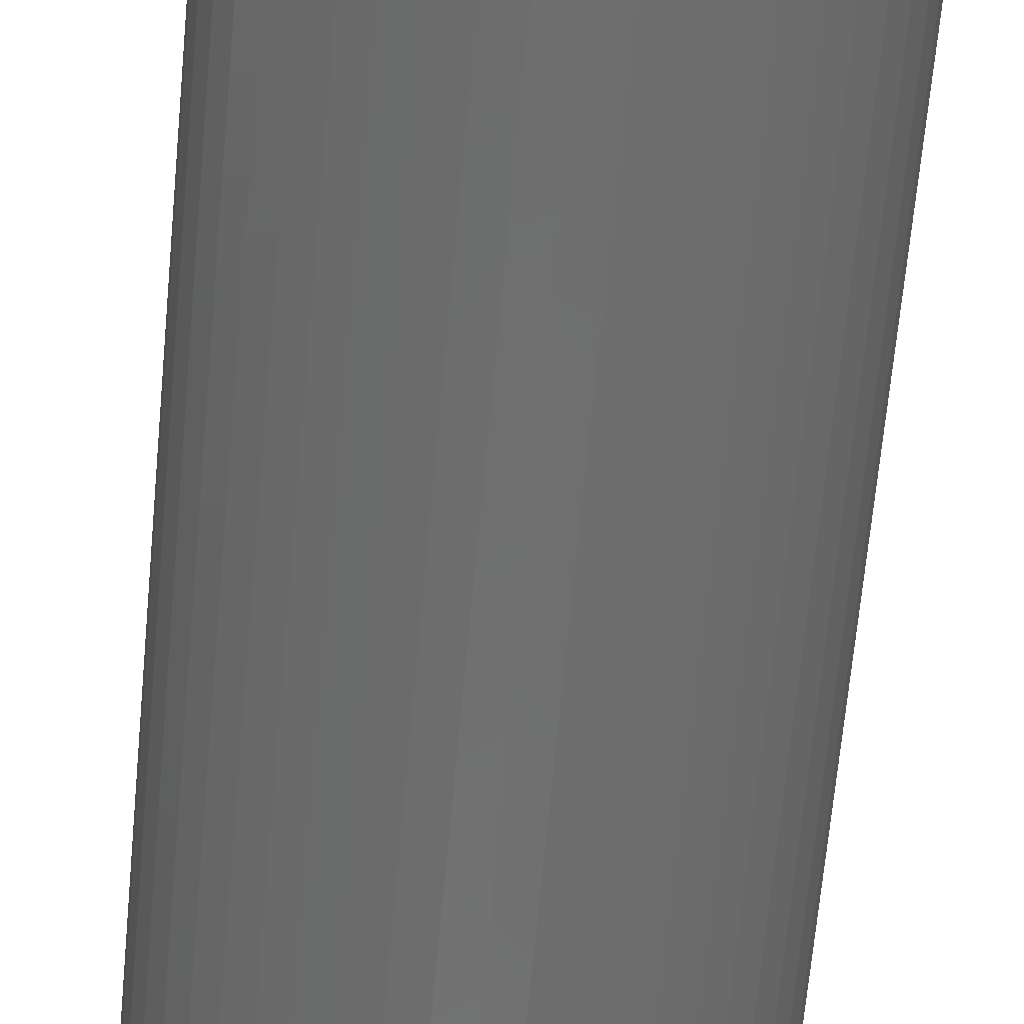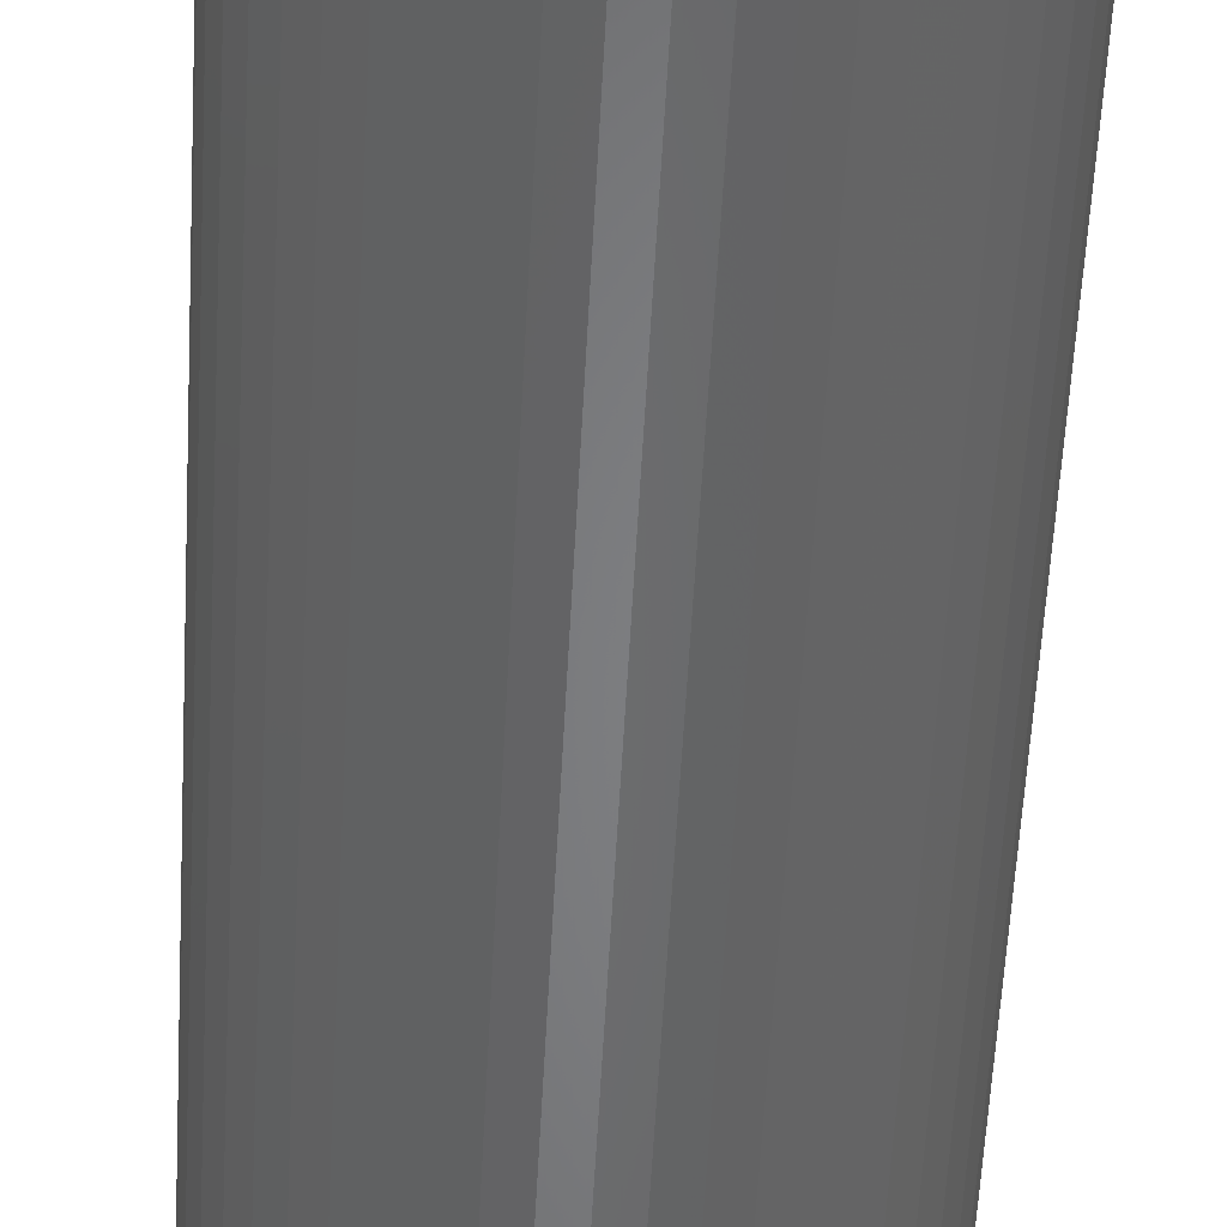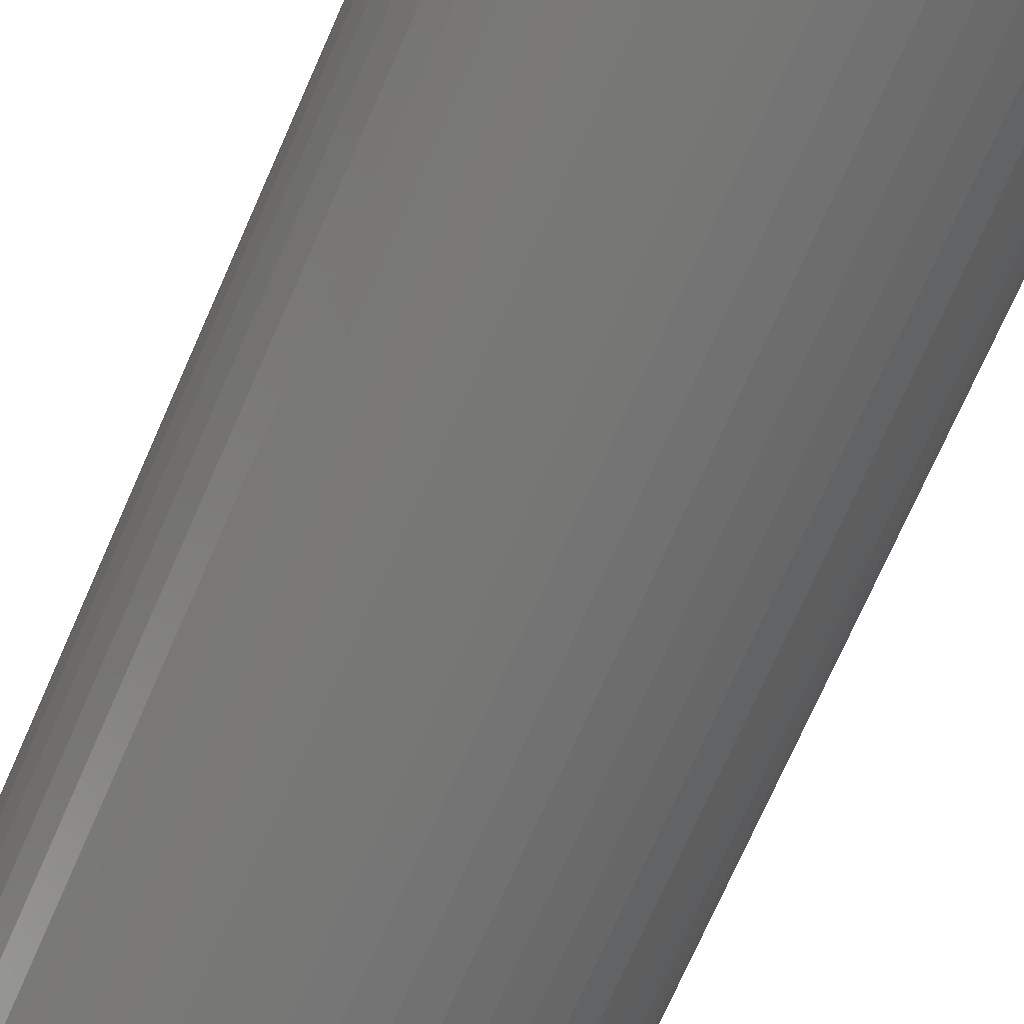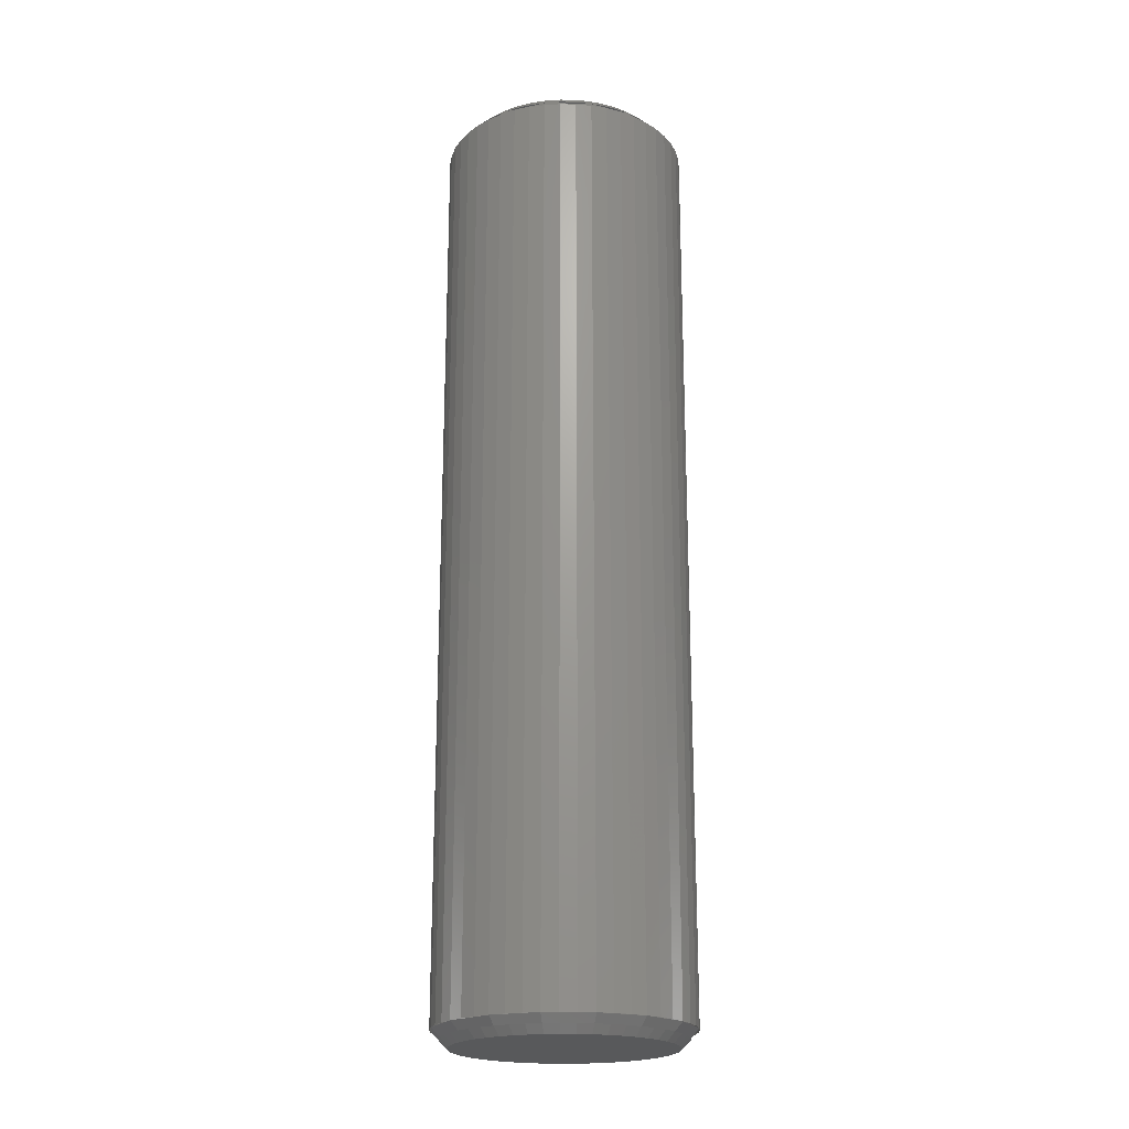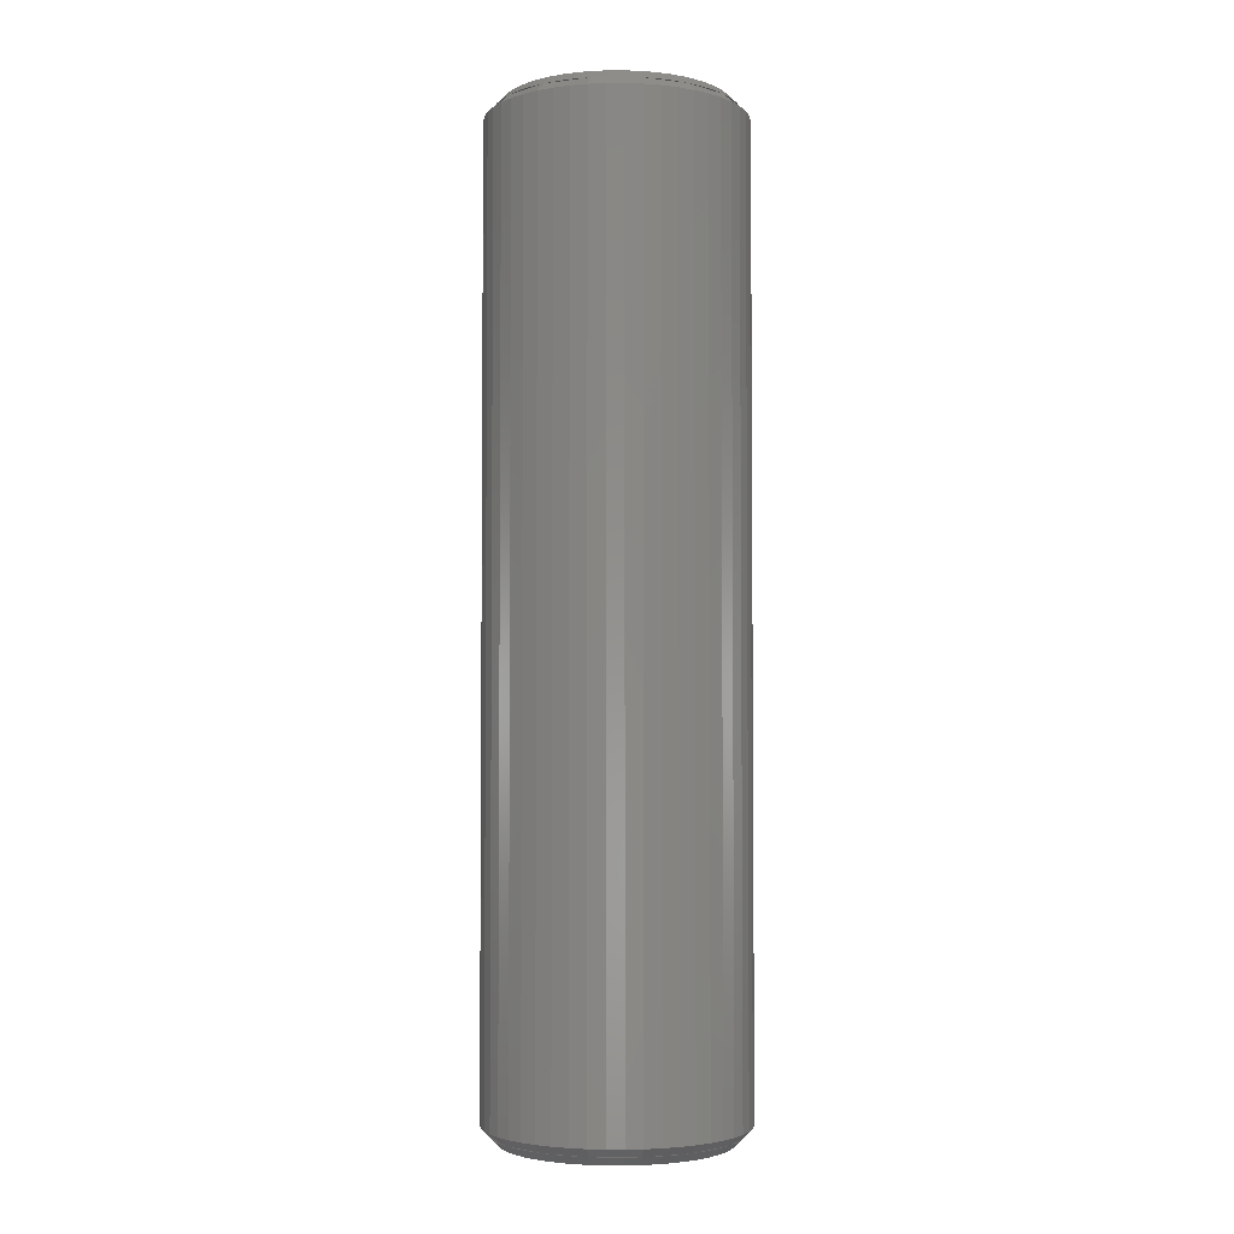
<metadata>
{"format":"stl","ext":"stl","renderer":"f3d","projection":"perspective","resolution":1024,"background":"white","views":[{"elev":-60.5,"azim":175.0,"up":"+Y"},{"elev":-52.4,"azim":177.1,"up":"+Y"},{"elev":-67.7,"azim":-23.1,"up":"+Y"},{"elev":-21.0,"azim":32.1,"up":"+Z"},{"elev":-3.3,"azim":-100.6,"up":"+Z"}]}
</metadata>
<code>
# stl→obj: 290 verts, 448 faces
v 5.948 -0.783 -22.2
v 6 0 -22.2
v 6 0 22.2
v 5.948 -0.783 22.2
v 5.795 -1.553 -22.2
v 5.795 -1.553 22.2
v 5.543 -2.296 -22.2
v 5.543 -2.296 22.2
v 5.196 -3 -22.2
v 5.196 -3 22.2
v 4.76 -3.653 -22.2
v 4.76 -3.653 22.2
v 4.243 -4.243 -22.2
v 4.243 -4.243 22.2
v 3.653 -4.76 -22.2
v 3.653 -4.76 22.2
v 3 -5.196 -22.2
v 3 -5.196 22.2
v 2.296 -5.543 -22.2
v 2.296 -5.543 22.2
v 1.553 -5.795 -22.2
v 1.553 -5.795 22.2
v 0.783 -5.948 -22.2
v 0.783 -5.948 22.2
v 0 -6 -22.2
v 0 -6 22.2
v -0.783 -5.948 -22.2
v -0.783 -5.948 22.2
v -1.553 -5.795 -22.2
v -1.553 -5.795 22.2
v -2.296 -5.543 -22.2
v -2.296 -5.543 22.2
v -3 -5.196 -22.2
v -3 -5.196 22.2
v -3.653 -4.76 -22.2
v -3.653 -4.76 22.2
v -4.243 -4.243 -22.2
v -4.243 -4.243 22.2
v -4.76 -3.653 -22.2
v -4.76 -3.653 22.2
v -5.196 -3 -22.2
v -5.196 -3 22.2
v -5.543 -2.296 -22.2
v -5.543 -2.296 22.2
v -5.795 -1.553 -22.2
v -5.795 -1.553 22.2
v -5.948 -0.783 -22.2
v -5.948 -0.783 22.2
v -6 0 -22.2
v -6 0 22.2
v -5.948 0.783 -22.2
v -5.948 0.783 22.2
v -5.795 1.553 -22.2
v -5.795 1.553 22.2
v -5.543 2.296 -22.2
v -5.543 2.296 22.2
v -5.196 3 -22.2
v -5.196 3 22.2
v -4.76 3.653 -22.2
v -4.76 3.653 22.2
v -4.243 4.243 -22.2
v -4.243 4.243 22.2
v -3.653 4.76 -22.2
v -3.653 4.76 22.2
v -3 5.196 -22.2
v -3 5.196 22.2
v -2.296 5.543 -22.2
v -2.296 5.543 22.2
v -1.553 5.795 -22.2
v -1.553 5.795 22.2
v -0.783 5.948 -22.2
v -0.783 5.948 22.2
v 0 6 -22.2
v 0 6 22.2
v 0.783 5.948 -22.2
v 0.783 5.948 22.2
v 1.553 5.795 -22.2
v 1.553 5.795 22.2
v 2.296 5.543 -22.2
v 2.296 5.543 22.2
v 3 5.196 -22.2
v 3 5.196 22.2
v 3.653 4.76 -22.2
v 3.653 4.76 22.2
v 4.243 4.243 -22.2
v 4.243 4.243 22.2
v 4.76 3.653 -22.2
v 4.76 3.653 22.2
v 5.196 3 -22.2
v 5.196 3 22.2
v 5.543 2.296 -22.2
v 5.543 2.296 22.2
v 5.795 1.553 -22.2
v 5.795 1.553 22.2
v 5.948 0.783 -22.2
v 5.948 0.783 22.2
v 5.2 0 -23
v 5.552 -0.7308 -22.6
v 5.155 -0.6786 -23
v 5.6 0 -22.6
v 5.409 -1.449 -22.6
v 5.023 -1.346 -23
v 5.174 -2.143 -22.6
v 4.804 -1.99 -23
v 4.85 -2.8 -22.6
v 4.503 -2.6 -23
v 4.443 -3.409 -22.6
v 4.126 -3.166 -23
v 3.96 -3.96 -22.6
v 3.677 -3.677 -23
v 3.409 -4.443 -22.6
v 3.166 -4.126 -23
v 2.8 -4.85 -22.6
v 2.6 -4.503 -23
v 2.143 -5.174 -22.6
v 1.99 -4.804 -23
v 1.449 -5.409 -22.6
v 1.346 -5.023 -23
v 0.7308 -5.552 -22.6
v 0.6786 -5.155 -23
v 0 -5.6 -22.6
v 0 -5.2 -23
v -0.7308 -5.552 -22.6
v -0.6786 -5.155 -23
v -1.449 -5.409 -22.6
v -1.346 -5.023 -23
v -2.143 -5.174 -22.6
v -1.99 -4.804 -23
v -2.8 -4.85 -22.6
v -2.6 -4.503 -23
v -3.409 -4.443 -22.6
v -3.166 -4.126 -23
v -3.96 -3.96 -22.6
v -3.677 -3.677 -23
v -4.443 -3.409 -22.6
v -4.126 -3.166 -23
v -4.85 -2.8 -22.6
v -4.503 -2.6 -23
v -5.174 -2.143 -22.6
v -4.804 -1.99 -23
v -5.409 -1.449 -22.6
v -5.023 -1.346 -23
v -5.552 -0.7308 -22.6
v -5.155 -0.6786 -23
v -5.6 0 -22.6
v -5.2 0 -23
v -5.552 0.7308 -22.6
v -5.155 0.6786 -23
v -5.409 1.449 -22.6
v -5.023 1.346 -23
v -5.174 2.143 -22.6
v -4.804 1.99 -23
v -4.85 2.8 -22.6
v -4.503 2.6 -23
v -4.443 3.409 -22.6
v -4.126 3.166 -23
v -3.96 3.96 -22.6
v -3.677 3.677 -23
v -3.409 4.443 -22.6
v -3.166 4.126 -23
v -2.8 4.85 -22.6
v -2.6 4.503 -23
v -2.143 5.174 -22.6
v -1.99 4.804 -23
v -1.449 5.409 -22.6
v -1.346 5.023 -23
v -0.7308 5.552 -22.6
v -0.6786 5.155 -23
v 0 5.6 -22.6
v 0 5.2 -23
v 0.7308 5.552 -22.6
v 0.6786 5.155 -23
v 1.449 5.409 -22.6
v 1.346 5.023 -23
v 2.143 5.174 -22.6
v 1.99 4.804 -23
v 2.8 4.85 -22.6
v 2.6 4.503 -23
v 3.409 4.443 -22.6
v 3.166 4.126 -23
v 3.96 3.96 -22.6
v 3.677 3.677 -23
v 4.443 3.409 -22.6
v 4.126 3.166 -23
v 4.85 2.8 -22.6
v 4.503 2.6 -23
v 5.174 2.143 -22.6
v 4.804 1.99 -23
v 5.409 1.449 -22.6
v 5.023 1.346 -23
v 5.552 0.7308 -22.6
v 5.155 0.6786 -23
v 5.2 0 23
v 5.155 -0.6786 23
v 5.552 -0.7308 22.6
v 5.6 0 22.6
v 5.023 -1.346 23
v 5.409 -1.449 22.6
v 4.804 -1.99 23
v 5.174 -2.143 22.6
v 4.503 -2.6 23
v 4.85 -2.8 22.6
v 4.126 -3.166 23
v 4.443 -3.409 22.6
v 3.677 -3.677 23
v 3.96 -3.96 22.6
v 3.166 -4.126 23
v 3.409 -4.443 22.6
v 2.6 -4.503 23
v 2.8 -4.85 22.6
v 1.99 -4.804 23
v 2.143 -5.174 22.6
v 1.346 -5.023 23
v 1.449 -5.409 22.6
v 0.6786 -5.155 23
v 0.7308 -5.552 22.6
v 0 -5.2 23
v 0 -5.6 22.6
v -0.6786 -5.155 23
v -0.7308 -5.552 22.6
v -1.346 -5.023 23
v -1.449 -5.409 22.6
v -1.99 -4.804 23
v -2.143 -5.174 22.6
v -2.6 -4.503 23
v -2.8 -4.85 22.6
v -3.166 -4.126 23
v -3.409 -4.443 22.6
v -3.677 -3.677 23
v -3.96 -3.96 22.6
v -4.126 -3.166 23
v -4.443 -3.409 22.6
v -4.503 -2.6 23
v -4.85 -2.8 22.6
v -4.804 -1.99 23
v -5.174 -2.143 22.6
v -5.023 -1.346 23
v -5.409 -1.449 22.6
v -5.155 -0.6786 23
v -5.552 -0.7308 22.6
v -5.2 0 23
v -5.6 0 22.6
v -5.155 0.6786 23
v -5.552 0.7308 22.6
v -5.023 1.346 23
v -5.409 1.449 22.6
v -4.804 1.99 23
v -5.174 2.143 22.6
v -4.503 2.6 23
v -4.85 2.8 22.6
v -4.126 3.166 23
v -4.443 3.409 22.6
v -3.677 3.677 23
v -3.96 3.96 22.6
v -3.166 4.126 23
v -3.409 4.443 22.6
v -2.6 4.503 23
v -2.8 4.85 22.6
v -1.99 4.804 23
v -2.143 5.174 22.6
v -1.346 5.023 23
v -1.449 5.409 22.6
v -0.6786 5.155 23
v -0.7308 5.552 22.6
v 0 5.2 23
v 0 5.6 22.6
v 0.6786 5.155 23
v 0.7308 5.552 22.6
v 1.346 5.023 23
v 1.449 5.409 22.6
v 1.99 4.804 23
v 2.143 5.174 22.6
v 2.6 4.503 23
v 2.8 4.85 22.6
v 3.166 4.126 23
v 3.409 4.443 22.6
v 3.677 3.677 23
v 3.96 3.96 22.6
v 4.126 3.166 23
v 4.443 3.409 22.6
v 4.503 2.6 23
v 4.85 2.8 22.6
v 4.804 1.99 23
v 5.174 2.143 22.6
v 5.023 1.346 23
v 5.409 1.449 22.6
v 5.155 0.6786 23
v 5.552 0.7308 22.6
v 0 0 -23
v 0 0 23
f 1 2 3
f 3 4 1
f 5 1 4
f 4 6 5
f 7 5 6
f 6 8 7
f 9 7 8
f 8 10 9
f 11 9 10
f 10 12 11
f 13 11 12
f 12 14 13
f 15 13 14
f 14 16 15
f 17 15 16
f 16 18 17
f 19 17 18
f 18 20 19
f 21 19 20
f 20 22 21
f 23 21 22
f 22 24 23
f 25 23 24
f 24 26 25
f 27 25 26
f 26 28 27
f 29 27 28
f 28 30 29
f 31 29 30
f 30 32 31
f 33 31 32
f 32 34 33
f 35 33 34
f 34 36 35
f 37 35 36
f 36 38 37
f 39 37 38
f 38 40 39
f 41 39 40
f 40 42 41
f 43 41 42
f 42 44 43
f 45 43 44
f 44 46 45
f 47 45 46
f 46 48 47
f 49 47 48
f 48 50 49
f 51 49 50
f 50 52 51
f 53 51 52
f 52 54 53
f 55 53 54
f 54 56 55
f 57 55 56
f 56 58 57
f 59 57 58
f 58 60 59
f 61 59 60
f 60 62 61
f 63 61 62
f 62 64 63
f 65 63 64
f 64 66 65
f 67 65 66
f 66 68 67
f 69 67 68
f 68 70 69
f 71 69 70
f 70 72 71
f 73 71 72
f 72 74 73
f 75 73 74
f 74 76 75
f 77 75 76
f 76 78 77
f 79 77 78
f 78 80 79
f 81 79 80
f 80 82 81
f 83 81 82
f 82 84 83
f 85 83 84
f 84 86 85
f 87 85 86
f 86 88 87
f 89 87 88
f 88 90 89
f 91 89 90
f 90 92 91
f 93 91 92
f 92 94 93
f 95 93 94
f 94 96 95
f 2 95 96
f 96 3 2
f 97 98 99
f 98 97 100
f 99 101 102
f 101 99 98
f 102 103 104
f 103 102 101
f 104 105 106
f 105 104 103
f 106 107 108
f 107 106 105
f 108 109 110
f 109 108 107
f 110 111 112
f 111 110 109
f 112 113 114
f 113 112 111
f 114 115 116
f 115 114 113
f 116 117 118
f 117 116 115
f 118 119 120
f 119 118 117
f 120 121 122
f 121 120 119
f 122 123 124
f 123 122 121
f 124 125 126
f 125 124 123
f 126 127 128
f 127 126 125
f 128 129 130
f 129 128 127
f 130 131 132
f 131 130 129
f 132 133 134
f 133 132 131
f 134 135 136
f 135 134 133
f 136 137 138
f 137 136 135
f 138 139 140
f 139 138 137
f 140 141 142
f 141 140 139
f 142 143 144
f 143 142 141
f 144 145 146
f 145 144 143
f 146 147 148
f 147 146 145
f 148 149 150
f 149 148 147
f 150 151 152
f 151 150 149
f 152 153 154
f 153 152 151
f 154 155 156
f 155 154 153
f 156 157 158
f 157 156 155
f 158 159 160
f 159 158 157
f 160 161 162
f 161 160 159
f 162 163 164
f 163 162 161
f 164 165 166
f 165 164 163
f 166 167 168
f 167 166 165
f 168 169 170
f 169 168 167
f 170 171 172
f 171 170 169
f 172 173 174
f 173 172 171
f 174 175 176
f 175 174 173
f 176 177 178
f 177 176 175
f 178 179 180
f 179 178 177
f 180 181 182
f 181 180 179
f 182 183 184
f 183 182 181
f 184 185 186
f 185 184 183
f 186 187 188
f 187 186 185
f 188 189 190
f 189 188 187
f 190 191 192
f 191 190 189
f 192 100 97
f 100 192 191
f 100 7 103
f 7 100 2
f 103 13 109
f 13 103 7
f 109 19 115
f 19 109 13
f 115 25 121
f 25 115 19
f 121 31 127
f 31 121 25
f 127 37 133
f 37 127 31
f 133 43 139
f 43 133 37
f 139 49 145
f 49 139 43
f 145 55 151
f 55 145 49
f 151 61 157
f 61 151 55
f 157 67 163
f 67 157 61
f 163 73 169
f 73 163 67
f 169 79 175
f 79 169 73
f 175 85 181
f 85 175 79
f 181 91 187
f 91 181 85
f 187 2 100
f 2 187 91
f 193 194 195
f 195 196 193
f 194 197 198
f 198 195 194
f 197 199 200
f 200 198 197
f 199 201 202
f 202 200 199
f 201 203 204
f 204 202 201
f 203 205 206
f 206 204 203
f 205 207 208
f 208 206 205
f 207 209 210
f 210 208 207
f 209 211 212
f 212 210 209
f 211 213 214
f 214 212 211
f 213 215 216
f 216 214 213
f 215 217 218
f 218 216 215
f 217 219 220
f 220 218 217
f 219 221 222
f 222 220 219
f 221 223 224
f 224 222 221
f 223 225 226
f 226 224 223
f 225 227 228
f 228 226 225
f 227 229 230
f 230 228 227
f 229 231 232
f 232 230 229
f 231 233 234
f 234 232 231
f 233 235 236
f 236 234 233
f 235 237 238
f 238 236 235
f 237 239 240
f 240 238 237
f 239 241 242
f 242 240 239
f 241 243 244
f 244 242 241
f 243 245 246
f 246 244 243
f 245 247 248
f 248 246 245
f 247 249 250
f 250 248 247
f 249 251 252
f 252 250 249
f 251 253 254
f 254 252 251
f 253 255 256
f 256 254 253
f 255 257 258
f 258 256 255
f 257 259 260
f 260 258 257
f 259 261 262
f 262 260 259
f 261 263 264
f 264 262 261
f 263 265 266
f 266 264 263
f 265 267 268
f 268 266 265
f 267 269 270
f 270 268 267
f 269 271 272
f 272 270 269
f 271 273 274
f 274 272 271
f 273 275 276
f 276 274 273
f 275 277 278
f 278 276 275
f 277 279 280
f 280 278 277
f 279 281 282
f 282 280 279
f 281 283 284
f 284 282 281
f 283 285 286
f 286 284 283
f 285 287 288
f 288 286 285
f 287 193 196
f 196 288 287
f 196 200 8
f 8 3 196
f 200 206 14
f 14 8 200
f 206 212 20
f 20 14 206
f 212 218 26
f 26 20 212
f 218 224 32
f 32 26 218
f 224 230 38
f 38 32 224
f 230 236 44
f 44 38 230
f 236 242 50
f 50 44 236
f 242 248 56
f 56 50 242
f 248 254 62
f 62 56 248
f 254 260 68
f 68 62 254
f 260 266 74
f 74 68 260
f 266 272 80
f 80 74 266
f 272 278 86
f 86 80 272
f 278 284 92
f 92 86 278
f 284 196 3
f 3 92 284
f 289 97 99
f 289 99 102
f 289 102 104
f 289 104 106
f 289 106 108
f 289 108 110
f 289 110 112
f 289 112 114
f 289 114 116
f 289 116 118
f 289 118 120
f 289 120 122
f 289 122 124
f 289 124 126
f 289 126 128
f 289 128 130
f 289 130 132
f 289 132 134
f 289 134 136
f 289 136 138
f 289 138 140
f 289 140 142
f 289 142 144
f 289 144 146
f 289 146 148
f 289 148 150
f 289 150 152
f 289 152 154
f 289 154 156
f 289 156 158
f 289 158 160
f 289 160 162
f 289 162 164
f 289 164 166
f 289 166 168
f 289 168 170
f 289 170 172
f 289 172 174
f 289 174 176
f 289 176 178
f 289 178 180
f 289 180 182
f 289 182 184
f 289 184 186
f 289 186 188
f 289 188 190
f 289 190 192
f 289 192 97
f 290 194 193
f 290 197 194
f 290 199 197
f 290 201 199
f 290 203 201
f 290 205 203
f 290 207 205
f 290 209 207
f 290 211 209
f 290 213 211
f 290 215 213
f 290 217 215
f 290 219 217
f 290 221 219
f 290 223 221
f 290 225 223
f 290 227 225
f 290 229 227
f 290 231 229
f 290 233 231
f 290 235 233
f 290 237 235
f 290 239 237
f 290 241 239
f 290 243 241
f 290 245 243
f 290 247 245
f 290 249 247
f 290 251 249
f 290 253 251
f 290 255 253
f 290 257 255
f 290 259 257
f 290 261 259
f 290 263 261
f 290 265 263
f 290 267 265
f 290 269 267
f 290 271 269
f 290 273 271
f 290 275 273
f 290 277 275
f 290 279 277
f 290 281 279
f 290 283 281
f 290 285 283
f 290 287 285
f 290 193 287

</code>
